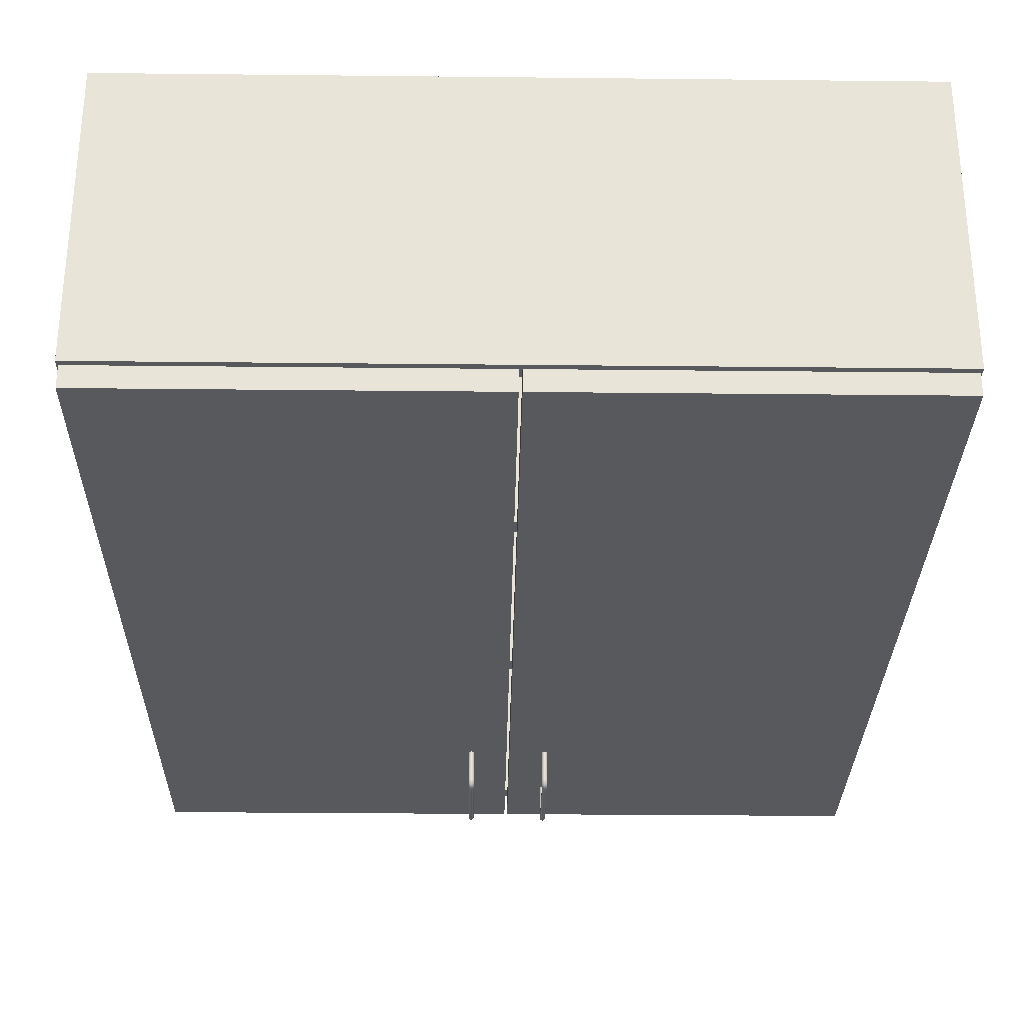
<metadata>
{"format":"obj","ext":"obj","renderer":"f3d","projection":"perspective","resolution":1024,"background":"white","views":[{"elev":-29.4,"azim":179.1,"up":"+Z"}]}
</metadata>
<code>
v 0.2896 0.02515 -0.008768
v -0.2918 0.02515 0.2054
v -0.2918 0.02515 -0.008768
v 0.2896 0.02515 0.2054
v -0.2918 0.04045 -0.008768
v 0.2896 0.04045 0.2054
v -0.2918 0.04045 0.2054
v 0.2896 0.04045 -0.008768
v 0.2896 -0.1993 0.2182
v -0.2918 -0.2146 0.2182
v 0.2896 -0.2146 0.2182
v -0.2918 -0.1993 0.2182
v 0.2896 -0.2146 -0.02407
v -0.2918 -0.1993 -0.02407
v -0.2918 -0.2146 -0.02407
v 0.2896 -0.1993 -0.02407
v 0.2896 0.5046 -0.02407
v 0.2896 0.5199 0.2182
v 0.2896 0.5046 0.2182
v 0.2896 0.5199 -0.02407
v -0.2918 0.5046 0.2182
v -0.2918 0.5199 -0.02407
v -0.2918 0.5199 0.2182
v -0.2918 0.5046 -0.02407
v -0.3071 0.5199 -0.02407
v -0.3071 -0.2146 0.2182
v -0.3071 0.5199 0.2182
v -0.3071 -0.2146 -0.02407
v -0.2918 0.5199 0.2182
v -0.2918 0.5199 -0.02407
v -0.3071 0.5199 -0.02407
v -0.3071 0.5199 0.2182
v 0.3049 -0.2146 -0.02407
v 0.3049 0.5199 0.2182
v 0.3049 -0.2146 0.2182
v 0.3049 0.5199 -0.02407
v 0.2896 0.5199 -0.02407
v 0.2896 -0.2146 -0.02407
v 0.3049 0.5199 -0.02407
v 0.2896 -0.2146 0.2182
v 0.3049 0.5199 0.2182
v 0.2896 0.5199 0.2182
v 0.2896 0.5046 0.208
v -0.2918 -0.1993 0.208
v 0.2896 -0.1993 0.208
v -0.2918 0.5046 0.208
v 0.2896 -0.1993 0.2054
v -0.2918 0.5046 0.2054
v -0.2918 -0.1993 0.2054
v 0.2896 0.5046 0.2054
v -0.2918 0.5046 0.208
v -0.2918 0.423 0.2182
v -0.2918 0.5046 0.2182
v -0.2918 0.423 0.208
v 0.2896 0.5046 0.2182
v 0.2896 0.423 0.208
v 0.2896 0.423 0.2182
v 0.2896 0.5046 0.208
v 0.2896 -0.1177 0.2182
v -0.2918 -0.1177 0.208
v -0.2918 -0.1177 0.2182
v 0.2896 -0.1177 0.208
v 0.2896 -0.1993 0.208
v 0.2896 -0.1993 0.2182
v 0.2896 0.1935 0.2182
v -0.2918 0.1935 0.208
v -0.2918 0.1935 0.2182
v 0.2896 0.1935 0.208
v -0.2918 0.1119 0.2182
v 0.2896 0.1119 0.208
v -0.2918 0.1119 0.208
v 0.2896 0.1119 0.2182
v 0.2896 0.2649 -0.008768
v -0.2918 0.2649 0.2054
v -0.2918 0.2649 -0.008768
v 0.2896 0.2649 0.2054
v -0.2918 0.2802 -0.008768
v 0.2896 0.2802 0.2054
v -0.2918 0.2802 0.2054
v 0.2896 0.2802 -0.008768
v 0.3036 -0.2146 -0.04192
v 0.3036 0.5148 -0.02407
v 0.3036 -0.2146 -0.02407
v 0.3036 0.5148 -0.04192
v 0.000169 -0.2146 -0.02407
v 0.000169 0.5148 -0.04192
v 0.000169 0.5148 -0.02407
v 0.000169 -0.2146 -0.04192
v 0.03298 -0.07921 -0.07125
v 0.03077 -0.07763 -0.06969
v 0.03077 -0.07932 -0.06997
v 0.03298 -0.07702 -0.07088
v 0.02856 -0.07702 -0.07088
v 0.03298 -0.08421 -0.07125
v 0.03298 -0.079 -0.0738
v 0.03298 -0.07565 -0.06951
v 0.02856 -0.07921 -0.07125
v 0.02856 -0.07565 -0.06951
v 0.03077 -0.08421 -0.06997
v 0.03298 -0.08421 -0.0738
v 0.03298 -0.07579 -0.07326
v 0.03077 -0.07684 -0.0689
v 0.02856 -0.079 -0.0738
v 0.02856 -0.07579 -0.07326
v 0.03077 -0.07889 -0.07507
v 0.03298 -0.07528 -0.06731
v 0.02856 -0.08421 -0.0738
v 0.02856 -0.08421 -0.07125
v 0.02856 -0.07528 -0.06731
v 0.03077 -0.07518 -0.07444
v 0.03077 -0.08421 -0.07507
v 0.03077 -0.07656 -0.06721
v 0.03298 -0.07327 -0.07074
v 0.02856 -0.07327 -0.07074
v 0.03077 -0.07208 -0.07135
v 0.03298 -0.07528 -0.04192
v 0.03298 -0.07401 -0.04192
v 0.03077 -0.07656 -0.04192
v 0.02856 -0.07528 -0.04192
v 0.03298 -0.07273 -0.06753
v 0.03077 -0.07146 -0.06764
v 0.02856 -0.07273 -0.04192
v 0.03298 -0.07273 -0.04192
v 0.02856 -0.07273 -0.06753
v 0.03077 -0.07146 -0.04192
v 0.03077 -0.1411 -0.06997
v 0.03298 -0.08421 -0.07125
v 0.03077 -0.08421 -0.06997
v 0.03298 -0.1411 -0.07125
v 0.02856 -0.08421 -0.07125
v 0.03298 -0.08421 -0.0738
v 0.02856 -0.1411 -0.07125
v 0.03298 -0.1411 -0.0738
v 0.02856 -0.08421 -0.0738
v 0.03077 -0.1411 -0.07507
v 0.02856 -0.1411 -0.0738
v 0.03077 -0.08421 -0.07507
v 0.03077 -0.1475 -0.06969
v 0.02856 -0.1495 -0.06951
v 0.03077 -0.1483 -0.0689
v 0.02856 -0.1481 -0.07088
v 0.02856 -0.1498 -0.06731
v 0.03298 -0.1495 -0.06951
v 0.02856 -0.1459 -0.07125
v 0.02856 -0.1493 -0.07326
v 0.03077 -0.1486 -0.06721
v 0.02856 -0.1518 -0.07074
v 0.03298 -0.1481 -0.07088
v 0.03298 -0.1498 -0.06731
v 0.03077 -0.1458 -0.06997
v 0.02856 -0.1461 -0.0738
v 0.02856 -0.1498 -0.04192
v 0.03298 -0.1493 -0.07326
v 0.03298 -0.1518 -0.07074
v 0.02856 -0.1409 -0.07125
v 0.03077 -0.1462 -0.07507
v 0.03077 -0.153 -0.07135
v 0.03077 -0.1486 -0.04192
v 0.02856 -0.1524 -0.04192
v 0.03298 -0.1461 -0.0738
v 0.03298 -0.1459 -0.07125
v 0.03298 -0.1524 -0.04192
v 0.03077 -0.1409 -0.06997
v 0.02856 -0.1409 -0.0738
v 0.03077 -0.1499 -0.07444
v 0.03077 -0.1537 -0.06764
v 0.03298 -0.1498 -0.04192
v 0.02856 -0.1524 -0.06753
v 0.03298 -0.1524 -0.06753
v 0.03077 -0.1409 -0.07507
v 0.03077 -0.1537 -0.04192
v 0.03298 -0.1409 -0.0738
v 0.03298 -0.1409 -0.07125
v -0.3058 0.5148 -0.04192
v -0.3058 -0.2146 -0.02407
v -0.3058 0.5148 -0.02407
v -0.3058 -0.2146 -0.04192
v -0.002381 0.5148 -0.02407
v -0.002381 -0.2146 -0.04192
v -0.002381 -0.2146 -0.02407
v -0.002381 0.5148 -0.04192
v -0.03519 -0.07579 -0.07326
v -0.03519 -0.07528 -0.06731
v -0.03519 -0.07327 -0.07074
v -0.03519 -0.07565 -0.06951
v -0.03519 -0.07528 -0.04192
v -0.03298 -0.07208 -0.07135
v -0.03519 -0.07702 -0.07088
v -0.03298 -0.07684 -0.0689
v -0.03519 -0.07273 -0.04192
v -0.03298 -0.07656 -0.04192
v -0.03298 -0.07518 -0.07444
v -0.03298 -0.07146 -0.06764
v -0.03519 -0.079 -0.0738
v -0.03298 -0.07763 -0.06969
v -0.03298 -0.07656 -0.06721
v -0.03519 -0.07273 -0.06753
v -0.03078 -0.07579 -0.07326
v -0.03078 -0.07327 -0.07074
v -0.03519 -0.07921 -0.07125
v -0.03298 -0.07932 -0.06997
v -0.03078 -0.07528 -0.06731
v -0.03078 -0.07565 -0.06951
v -0.03078 -0.07528 -0.04192
v -0.03298 -0.07889 -0.07507
v -0.03078 -0.07273 -0.06753
v -0.03519 -0.08421 -0.0738
v -0.03078 -0.07921 -0.07125
v -0.03078 -0.07702 -0.07088
v -0.03298 -0.07146 -0.04192
v -0.03078 -0.079 -0.0738
v -0.03078 -0.07401 -0.04192
v -0.03519 -0.08421 -0.07125
v -0.03298 -0.08421 -0.06997
v -0.03078 -0.08421 -0.07125
v -0.03078 -0.08421 -0.0738
v -0.03298 -0.08421 -0.07507
v -0.03078 -0.07273 -0.04192
v -0.03519 -0.1409 -0.0738
v -0.03298 -0.1462 -0.07507
v -0.03519 -0.1461 -0.0738
v -0.03298 -0.1409 -0.07507
v -0.03519 -0.1493 -0.07326
v -0.03519 -0.1409 -0.07125
v -0.03078 -0.1461 -0.0738
v -0.03298 -0.1499 -0.07444
v -0.03519 -0.1481 -0.07088
v -0.03519 -0.1459 -0.07125
v -0.03078 -0.1409 -0.0738
v -0.03298 -0.153 -0.07135
v -0.03519 -0.1495 -0.06951
v -0.03298 -0.1458 -0.06997
v -0.03078 -0.1459 -0.07125
v -0.03078 -0.1493 -0.07326
v -0.03519 -0.1518 -0.07074
v -0.03298 -0.1475 -0.06969
v -0.03298 -0.1409 -0.06997
v -0.03078 -0.1409 -0.07125
v -0.03078 -0.1481 -0.07088
v -0.03298 -0.1537 -0.06764
v -0.03078 -0.1518 -0.07074
v -0.03519 -0.1498 -0.06731
v -0.03298 -0.1483 -0.0689
v -0.03078 -0.1495 -0.06951
v -0.03519 -0.1524 -0.06753
v -0.03519 -0.1498 -0.04192
v -0.03298 -0.1537 -0.04192
v -0.03519 -0.1524 -0.04192
v -0.03078 -0.1524 -0.06753
v -0.03078 -0.1498 -0.06731
v -0.03298 -0.1486 -0.06721
v -0.03078 -0.1524 -0.04192
v -0.03298 -0.1486 -0.04192
v -0.03078 -0.1498 -0.04192
v -0.03298 -0.1411 -0.06997
v -0.03519 -0.08421 -0.07125
v -0.03519 -0.1411 -0.07125
v -0.03298 -0.08421 -0.06997
v -0.03519 -0.08421 -0.0738
v -0.03078 -0.08421 -0.07125
v -0.03519 -0.1411 -0.0738
v -0.03078 -0.1411 -0.07125
v -0.03298 -0.08421 -0.07507
v -0.03078 -0.08421 -0.0738
v -0.03298 -0.1411 -0.07507
v -0.03078 -0.1411 -0.0738
v -0.3071 0.5097 0.2182
v -0.2829 0.5199 0.2182
v -0.2829 0.5097 0.2182
g mesh1_mesh1-geometry
f 1 2 3
f 2 1 4
f 2 5 3
f 5 1 3
f 1 6 4
f 6 2 4
f 5 2 7
f 1 5 8
f 6 1 8
f 2 6 7
f 6 5 7
f 5 6 8
g mesh1_mesh1-geometry
f 3 2 1
f 4 1 2
f 3 5 2
f 3 1 5
f 4 6 1
f 4 2 6
f 7 2 5
f 8 5 1
f 8 1 6
f 7 6 2
f 7 5 6
f 8 6 5
g mesh2_mesh2-geometry
f 9 10 11
f 10 9 12
f 10 13 11
f 13 9 11
f 9 14 12
f 14 10 12
f 13 10 15
f 9 13 16
f 14 9 16
f 10 14 15
g mesh2_mesh2-geometry
f 11 10 9
f 12 9 10
f 11 13 10
f 11 9 13
f 12 14 9
f 12 10 14
f 15 10 13
f 16 13 9
f 16 9 14
f 15 14 10
f 14 13 15
f 15 13 14
f 13 14 16
f 16 14 13
g mesh3_mesh3-geometry
l 13 15
l 15 14
l 16 14
g mesh4_mesh4-geometry
f 17 18 19
f 18 17 20
f 18 21 19
f 21 17 19
f 22 18 20
f 21 18 23
f 17 21 24
f 18 22 23
f 22 21 23
f 21 22 24
g mesh4_mesh4-geometry
f 19 18 17
f 20 17 18
f 19 21 18
f 19 17 21
f 17 22 20
f 20 22 17
f 20 18 22
f 23 18 21
f 24 21 17
f 22 17 24
f 24 17 22
f 23 22 18
f 23 21 22
f 24 22 21
g mesh5_mesh5-geometry
l 22 20
g mesh6_mesh6-geometry
l 24 17
g mesh7_mesh7-geometry
f 25 26 27
f 26 25 28
g mesh7_mesh7-geometry
f 27 26 25
f 28 25 26
g mesh8_mesh8-geometry
f 15 29 10
f 29 15 30
f 29 26 10
f 10 28 15
f 31 29 30
f 26 29 32
f 28 10 26
f 29 31 32
g mesh8_mesh8-geometry
f 10 29 15
f 30 15 29
f 10 26 29
f 15 28 10
f 15 31 30
f 30 31 15
f 30 29 31
f 32 29 26
f 26 10 28
f 31 15 28
f 28 15 31
f 32 31 29
g mesh9_mesh9-geometry
f 33 34 35
f 34 33 36
g mesh9_mesh9-geometry
f 35 34 33
f 36 33 34
g mesh10_mesh10-geometry
f 37 33 38
f 33 37 39
f 38 33 37
f 39 37 33
f 38 40 33
f 38 37 40
f 39 41 37
f 35 33 40
f 42 40 37
f 42 37 41
f 35 40 41
f 42 41 40
g mesh10_mesh10-geometry
f 33 40 38
f 40 37 38
f 37 41 39
f 40 33 35
f 37 40 42
f 41 37 42
f 41 40 35
f 40 41 42
g mesh11_mesh11-geometry
l 37 39
l 37 38
l 38 33
g mesh12_mesh12-geometry
f 43 44 45
f 44 43 46
f 44 47 45
f 47 43 45
f 43 48 46
f 48 44 46
f 47 44 49
f 43 47 50
f 48 43 50
f 44 48 49
f 48 47 49
f 47 48 50
g mesh12_mesh12-geometry
f 45 44 43
f 46 43 44
f 45 47 44
f 45 43 47
f 46 48 43
f 46 44 48
f 49 44 47
f 50 47 43
f 50 43 48
f 49 48 44
f 49 47 48
f 50 48 47
g mesh13_mesh13-geometry
f 51 52 53
f 52 51 54
f 52 55 53
f 55 51 53
f 51 56 54
f 56 52 54
f 55 52 57
f 51 55 58
f 56 51 58
f 52 56 57
f 56 55 57
f 55 56 58
g mesh13_mesh13-geometry
f 53 52 51
f 54 51 52
f 53 55 52
f 53 51 55
f 54 56 51
f 54 52 56
f 57 52 55
f 58 55 51
f 58 51 56
f 57 56 52
f 57 55 56
f 58 56 55
g mesh14_mesh14-geometry
f 59 60 61
f 60 59 62
f 60 12 61
f 12 59 61
f 59 63 62
f 63 60 62
f 12 60 44
f 59 12 64
f 63 59 64
f 60 63 44
f 63 12 44
f 12 63 64
g mesh14_mesh14-geometry
f 61 60 59
f 62 59 60
f 61 12 60
f 61 59 12
f 62 63 59
f 62 60 63
f 44 60 12
f 64 12 59
f 64 59 63
f 44 63 60
f 44 12 63
f 64 63 12
g mesh15_mesh15-geometry
f 65 66 67
f 66 65 68
f 66 69 67
f 69 65 67
f 65 70 68
f 70 66 68
f 69 66 71
f 65 69 72
f 70 65 72
f 66 70 71
f 70 69 71
f 69 70 72
g mesh15_mesh15-geometry
f 67 66 65
f 68 65 66
f 67 69 66
f 67 65 69
f 68 70 65
f 68 66 70
f 71 66 69
f 72 69 65
f 72 65 70
f 71 70 66
f 71 69 70
f 72 70 69
g mesh1_mesh1-geometry
f 73 74 75
f 74 73 76
f 74 77 75
f 77 73 75
f 73 78 76
f 78 74 76
f 77 74 79
f 73 77 80
f 78 73 80
f 74 78 79
f 78 77 79
f 77 78 80
g mesh1_mesh1-geometry
f 75 74 73
f 76 73 74
f 75 77 74
f 75 73 77
f 76 78 73
f 76 74 78
f 79 74 77
f 80 77 73
f 80 73 78
f 79 78 74
f 79 77 78
f 80 78 77
g mesh16_mesh16-geometry
f 81 82 83
f 82 81 84
f 83 82 81
f 84 81 82
f 82 85 83
f 83 85 82
f 85 81 83
f 83 81 85
f 81 86 84
f 84 86 81
f 86 82 84
f 84 82 86
f 85 82 87
f 87 82 85
f 81 85 88
f 88 85 81
f 86 81 88
f 88 81 86
f 82 86 87
f 87 86 82
f 86 85 87
f 87 85 86
f 85 86 88
f 88 86 85
g mesh17_mesh17-geometry
l 82 83
l 82 84
l 87 82
l 83 81
l 83 85
l 84 81
l 86 84
l 85 87
l 87 86
l 81 88
l 85 88
l 88 86
g mesh18_mesh18-geometry
f 89 90 91
f 90 89 92
f 93 91 90
f 91 94 89
f 95 92 89
f 96 90 92
f 91 93 97
f 90 98 93
f 94 91 99
f 100 89 94
f 101 92 95
f 95 89 100
f 90 96 102
f 101 96 92
f 93 103 97
f 97 99 91
f 98 90 102
f 98 104 93
f 105 101 95
f 100 105 95
f 106 102 96
f 101 106 96
f 93 104 103
f 97 103 107
f 99 97 108
f 102 109 98
f 109 104 98
f 101 105 110
f 105 100 111
f 102 106 112
f 113 106 101
f 110 103 104
f 105 107 103
f 97 107 108
f 109 102 112
f 104 109 114
f 103 110 105
f 115 101 110
f 107 105 111
f 116 112 106
f 113 117 106
f 101 115 113
f 104 115 110
f 118 109 112
f 119 114 109
f 115 104 114
f 112 116 118
f 106 117 116
f 120 117 113
f 121 113 115
f 109 118 119
f 122 114 119
f 114 121 115
f 117 120 123
f 113 121 120
f 114 122 124
f 121 114 124
f 120 125 123
f 125 120 121
f 122 121 124
f 121 122 125
g mesh18_mesh18-geometry
f 91 90 89
f 92 89 90
f 90 91 93
f 89 94 91
f 89 92 95
f 92 90 96
f 97 93 91
f 93 98 90
f 99 91 94
f 94 89 100
f 95 92 101
f 100 89 95
f 102 96 90
f 92 96 101
f 97 103 93
f 91 99 97
f 102 90 98
f 93 104 98
f 95 101 105
f 95 105 100
f 96 102 106
f 96 106 101
f 103 104 93
f 107 103 97
f 108 97 99
f 98 109 102
f 98 104 109
f 110 105 101
f 111 100 105
f 112 106 102
f 101 106 113
f 104 103 110
f 103 107 105
f 108 107 97
f 112 102 109
f 114 109 104
f 105 110 103
f 110 101 115
f 111 105 107
f 106 112 116
f 106 117 113
f 113 115 101
f 110 115 104
f 112 109 118
f 109 114 119
f 114 104 115
f 118 116 112
f 116 117 106
f 113 117 120
f 115 113 121
f 119 118 109
f 119 114 122
f 115 121 114
f 123 120 117
f 120 121 113
f 124 122 114
f 124 114 121
f 123 125 120
f 121 120 125
f 124 121 122
f 125 122 121
g mesh19_mesh19-geometry
f 126 127 128
f 127 126 129
f 130 126 128
f 129 131 127
f 126 130 132
f 131 129 133
f 134 132 130
f 135 131 133
f 132 134 136
f 131 135 137
f 137 136 134
f 136 137 135
g mesh19_mesh19-geometry
f 128 127 126
f 129 126 127
f 128 126 130
f 127 131 129
f 132 130 126
f 133 129 131
f 130 132 134
f 133 131 135
f 136 134 132
f 137 135 131
f 134 136 137
f 135 137 136
g mesh20_mesh20-geometry
f 138 139 140
f 139 138 141
f 142 140 139
f 143 138 140
f 138 144 141
f 141 145 139
f 140 142 146
f 139 147 142
f 138 143 148
f 140 149 143
f 144 138 150
f 144 151 141
f 141 151 145
f 139 145 147
f 152 146 142
f 149 140 146
f 142 147 152
f 153 148 143
f 148 150 138
f 154 143 149
f 150 155 144
f 155 151 144
f 156 145 151
f 145 157 147
f 146 152 158
f 158 149 146
f 152 147 159
f 160 148 153
f 153 143 154
f 150 148 161
f 149 162 154
f 155 150 163
f 151 155 164
f 145 156 165
f 164 156 151
f 157 145 165
f 166 147 157
f 149 158 167
f 159 147 168
f 160 161 148
f 165 160 153
f 157 153 154
f 161 163 150
f 162 149 167
f 154 162 169
f 160 165 156
f 156 164 170
f 153 157 165
f 147 166 168
f 154 166 157
f 168 171 159
f 172 161 160
f 163 161 173
f 162 166 169
f 166 154 169
f 170 160 156
f 171 168 166
f 161 172 173
f 160 170 172
f 166 162 171
g mesh20_mesh20-geometry
f 140 139 138
f 141 138 139
f 139 140 142
f 140 138 143
f 141 144 138
f 139 145 141
f 146 142 140
f 142 147 139
f 148 143 138
f 143 149 140
f 150 138 144
f 141 151 144
f 145 151 141
f 147 145 139
f 142 146 152
f 146 140 149
f 152 147 142
f 143 148 153
f 138 150 148
f 149 143 154
f 144 155 150
f 144 151 155
f 151 145 156
f 147 157 145
f 158 152 146
f 146 149 158
f 159 147 152
f 153 148 160
f 154 143 153
f 161 148 150
f 154 162 149
f 163 150 155
f 164 155 151
f 165 156 145
f 151 156 164
f 165 145 157
f 157 147 166
f 167 158 149
f 168 147 159
f 148 161 160
f 153 160 165
f 154 153 157
f 150 163 161
f 167 149 162
f 169 162 154
f 156 165 160
f 170 164 156
f 165 157 153
f 168 166 147
f 157 166 154
f 159 171 168
f 160 161 172
f 173 161 163
f 169 166 162
f 169 154 166
f 156 160 170
f 166 168 171
f 173 172 161
f 172 170 160
f 171 162 166
g mesh21_mesh21-geometry
f 174 175 176
f 175 174 177
f 176 175 174
f 177 174 175
f 175 178 176
f 176 178 175
f 178 174 176
f 176 174 178
f 174 179 177
f 177 179 174
f 177 180 175
f 175 180 177
f 178 175 180
f 180 175 178
f 174 178 181
f 181 178 174
f 179 174 181
f 181 174 179
f 180 177 179
f 179 177 180
f 179 178 180
f 180 178 179
f 178 179 181
f 181 179 178
g mesh22_mesh22-geometry
l 175 177
l 175 176
l 180 175
l 177 174
l 179 177
l 176 174
l 176 178
l 180 179
l 178 180
l 174 181
l 181 179
l 178 181
g mesh23_mesh23-geometry
f 182 183 184
f 183 182 185
f 186 184 183
f 187 182 184
f 185 182 188
f 189 183 185
f 190 184 186
f 183 191 186
f 182 187 192
f 184 193 187
f 188 182 194
f 195 185 188
f 183 189 196
f 185 195 189
f 184 190 197
f 191 183 196
f 187 198 192
f 192 194 182
f 193 184 197
f 193 199 187
f 188 194 200
f 188 201 195
f 189 202 196
f 195 203 189
f 190 193 197
f 196 204 191
f 198 187 199
f 198 205 192
f 194 192 205
f 199 193 206
f 200 194 207
f 201 188 200
f 208 195 201
f 202 189 203
f 204 196 202
f 203 195 209
f 193 190 210
f 199 202 198
f 205 198 211
f 205 207 194
f 210 206 193
f 206 212 199
f 200 207 213
f 200 214 201
f 195 208 209
f 201 215 208
f 198 202 203
f 202 212 204
f 198 203 209
f 199 212 202
f 198 209 211
f 216 205 211
f 207 205 217
f 206 210 218
f 212 206 218
f 214 200 213
f 215 201 214
f 211 209 208
f 216 208 215
f 205 216 217
f 211 208 216
g mesh23_mesh23-geometry
f 184 183 182
f 185 182 183
f 183 184 186
f 184 182 187
f 188 182 185
f 185 183 189
f 186 184 190
f 186 191 183
f 192 187 182
f 187 193 184
f 194 182 188
f 188 185 195
f 196 189 183
f 189 195 185
f 197 190 184
f 196 183 191
f 192 198 187
f 182 194 192
f 197 184 193
f 187 199 193
f 200 194 188
f 195 201 188
f 196 202 189
f 189 203 195
f 197 193 190
f 191 204 196
f 199 187 198
f 192 205 198
f 205 192 194
f 206 193 199
f 207 194 200
f 200 188 201
f 201 195 208
f 203 189 202
f 202 196 204
f 209 195 203
f 210 190 193
f 198 202 199
f 211 198 205
f 194 207 205
f 193 206 210
f 199 212 206
f 213 207 200
f 201 214 200
f 209 208 195
f 208 215 201
f 203 202 198
f 204 212 202
f 209 203 198
f 202 212 199
f 211 209 198
f 211 205 216
f 217 205 207
f 218 210 206
f 218 206 212
f 213 200 214
f 214 201 215
f 208 209 211
f 215 208 216
f 217 216 205
f 216 208 211
g mesh24_mesh24-geometry
f 219 220 221
f 220 219 222
f 220 223 221
f 221 224 219
f 222 225 220
f 223 220 226
f 227 221 223
f 224 221 228
f 225 222 229
f 225 226 220
f 230 223 226
f 228 221 227
f 227 223 231
f 232 224 228
f 229 233 225
f 226 225 234
f 223 230 235
f 234 230 226
f 236 228 227
f 231 223 235
f 231 236 227
f 224 232 237
f 228 236 232
f 233 229 238
f 225 233 239
f 225 239 234
f 240 235 230
f 230 234 241
f 231 235 242
f 236 231 243
f 233 237 232
f 239 232 236
f 237 233 238
f 232 239 233
f 234 239 244
f 235 240 245
f 241 240 230
f 234 244 241
f 242 235 246
f 242 243 231
f 244 236 243
f 236 244 239
f 247 245 240
f 248 235 245
f 240 241 249
f 241 244 250
f 246 235 248
f 246 251 242
f 243 242 251
f 243 250 244
f 245 247 248
f 240 252 247
f 241 252 249
f 252 240 249
f 250 252 241
f 251 246 253
f 250 243 251
f 252 250 254
f 253 250 251
f 250 253 254
g mesh24_mesh24-geometry
f 221 220 219
f 222 219 220
f 221 223 220
f 219 224 221
f 220 225 222
f 226 220 223
f 223 221 227
f 228 221 224
f 229 222 225
f 220 226 225
f 226 223 230
f 227 221 228
f 231 223 227
f 228 224 232
f 225 233 229
f 234 225 226
f 235 230 223
f 226 230 234
f 227 228 236
f 235 223 231
f 227 236 231
f 237 232 224
f 232 236 228
f 238 229 233
f 239 233 225
f 234 239 225
f 230 235 240
f 241 234 230
f 242 235 231
f 243 231 236
f 232 237 233
f 236 232 239
f 238 233 237
f 233 239 232
f 244 239 234
f 245 240 235
f 230 240 241
f 241 244 234
f 246 235 242
f 231 243 242
f 243 236 244
f 239 244 236
f 240 245 247
f 245 235 248
f 249 241 240
f 250 244 241
f 248 235 246
f 242 251 246
f 251 242 243
f 244 250 243
f 248 247 245
f 247 252 240
f 249 252 241
f 249 240 252
f 241 252 250
f 253 246 251
f 251 243 250
f 254 250 252
f 251 250 253
f 254 253 250
g mesh25_mesh25-geometry
f 255 256 257
f 256 255 258
f 259 257 256
f 255 260 258
f 257 259 261
f 260 255 262
f 263 261 259
f 262 264 260
f 261 263 265
f 264 262 266
f 264 265 263
f 265 264 266
g mesh25_mesh25-geometry
f 257 256 255
f 258 255 256
f 256 257 259
f 258 260 255
f 261 259 257
f 262 255 260
f 259 261 263
f 260 264 262
f 265 263 261
f 266 262 264
f 263 265 264
f 266 264 265
g mesh26_mesh26-geometry
f 267 268 269
f 268 267 32
f 269 268 267
f 32 267 268

</code>
